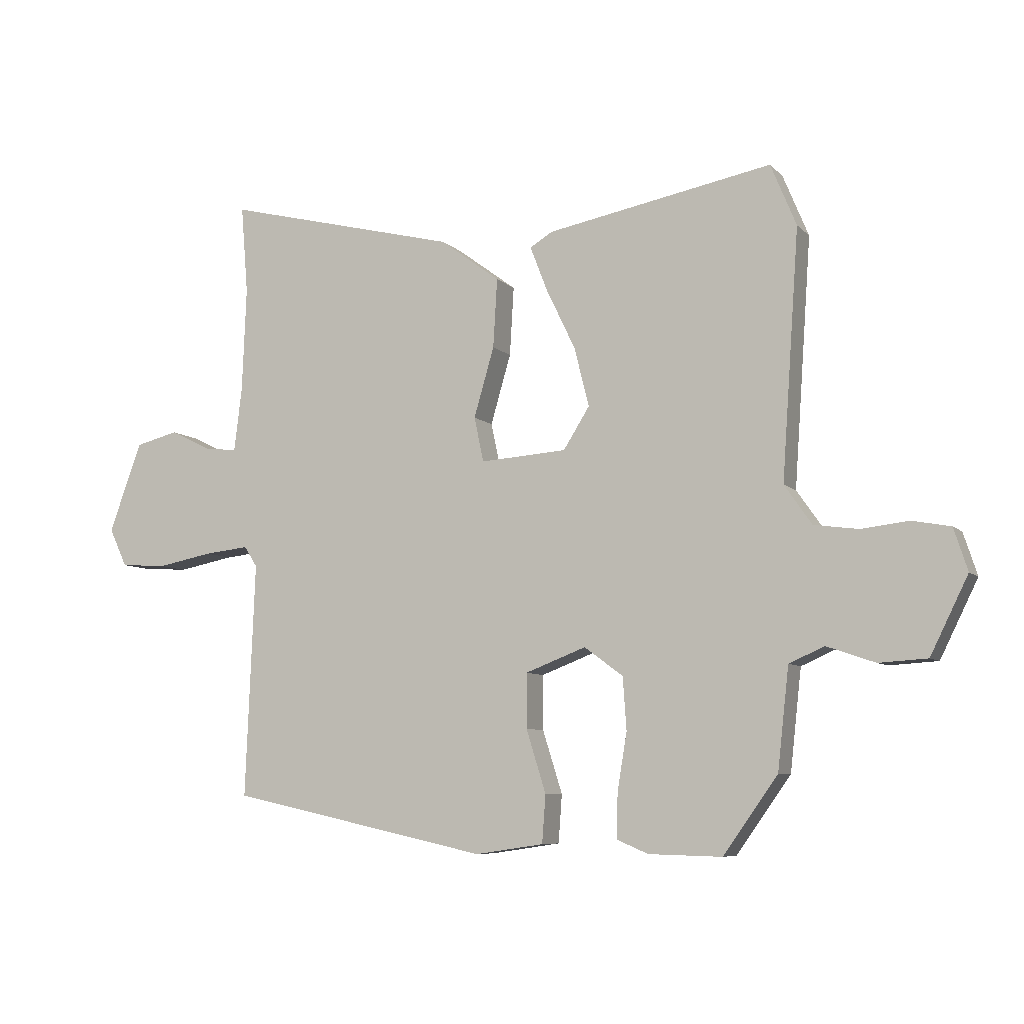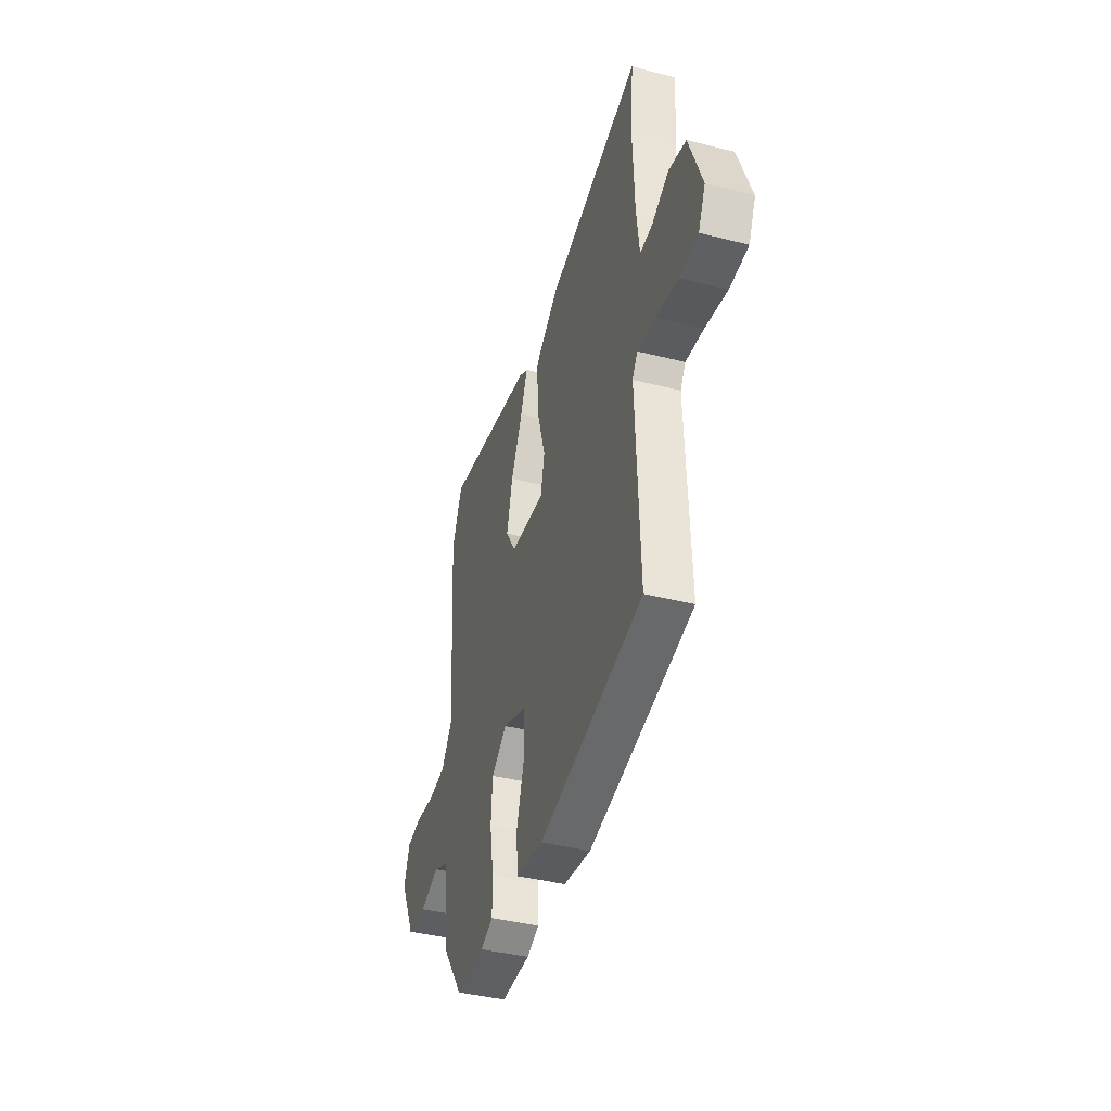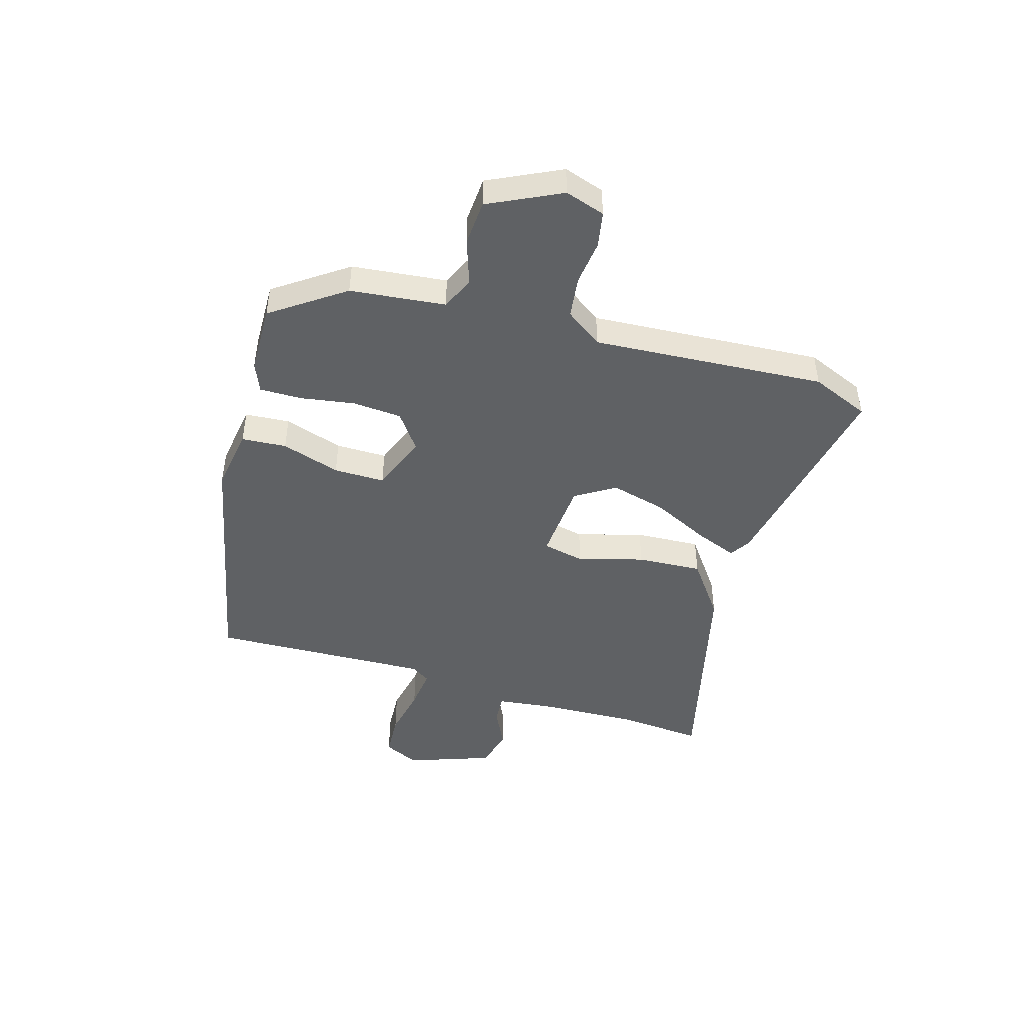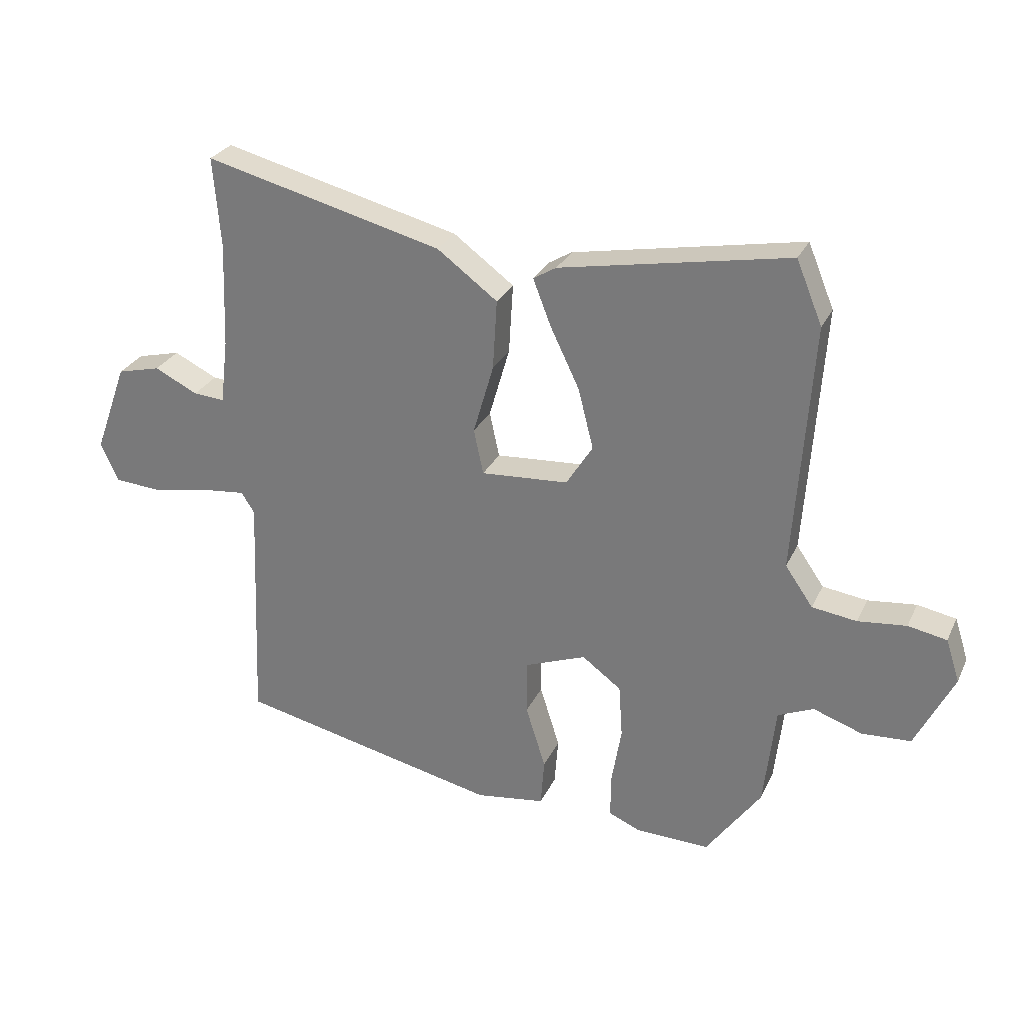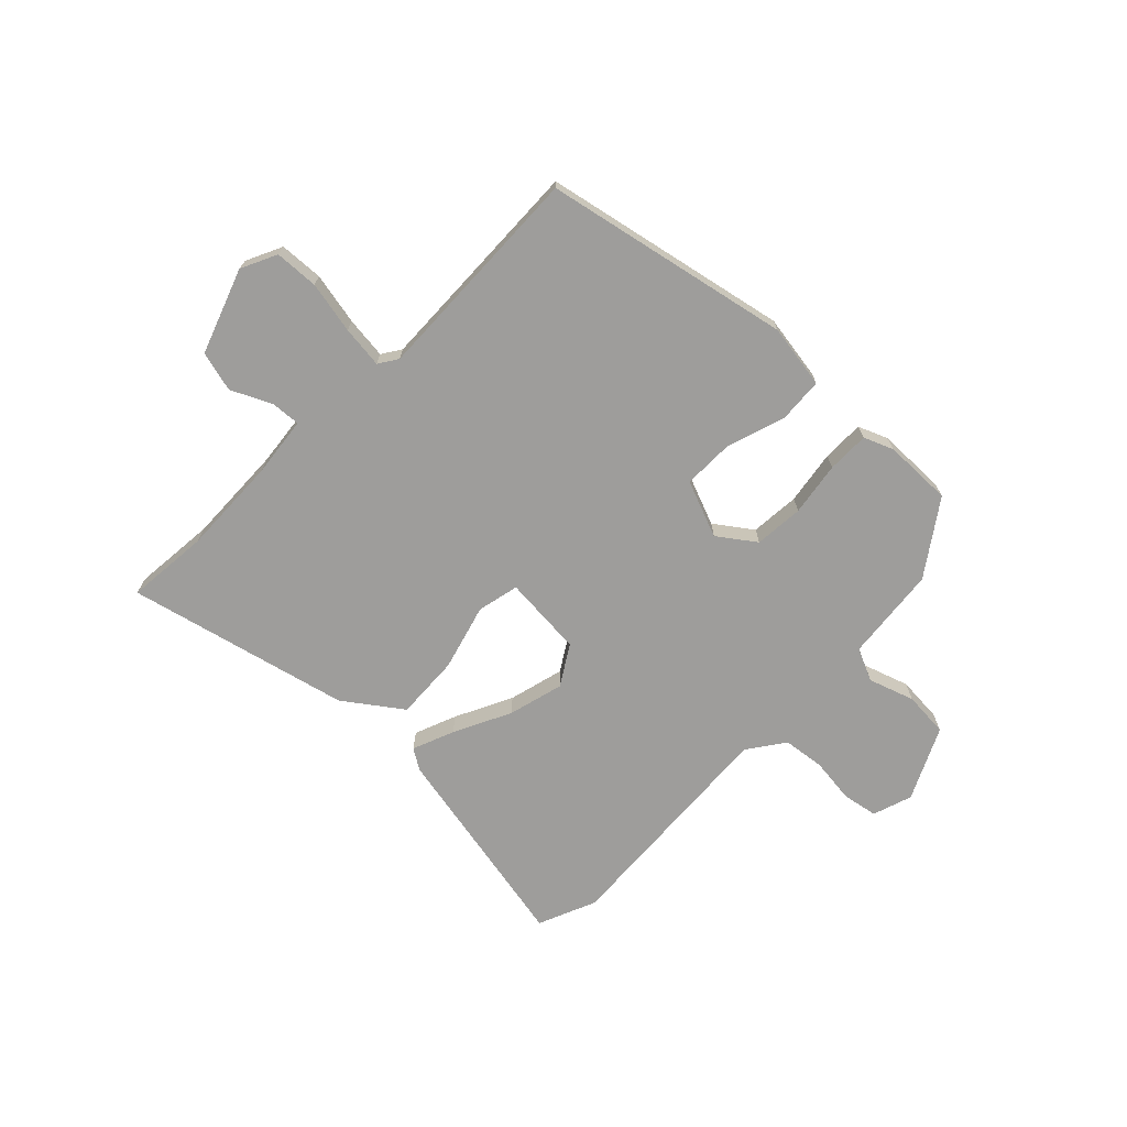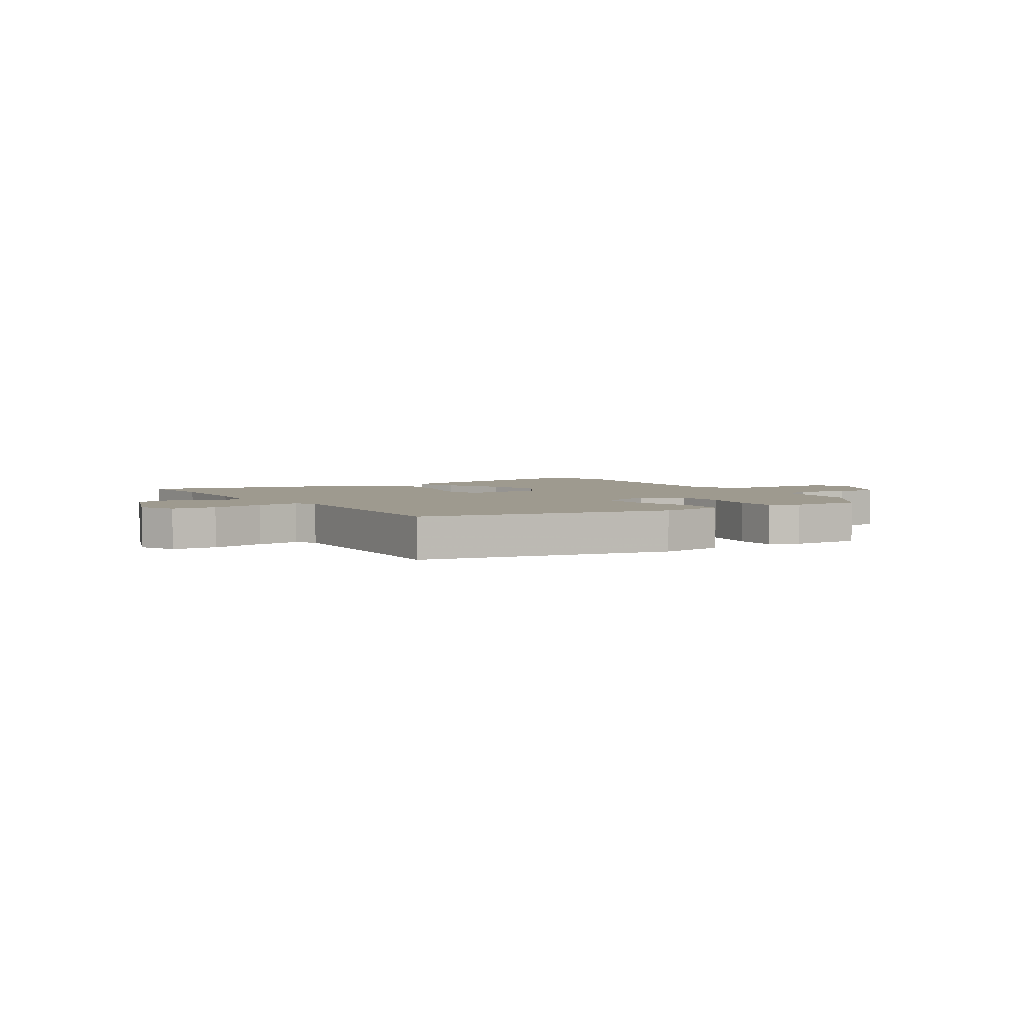
<metadata>
{"format":"obj","ext":"obj","renderer":"f3d","projection":"perspective","resolution":1024,"background":"white","views":[{"elev":-7.4,"azim":-156.6,"up":"+Z"},{"elev":-40.6,"azim":72.7,"up":"+Z"},{"elev":-46.0,"azim":-106.8,"up":"+Y"},{"elev":28.1,"azim":-158.6,"up":"+Z"},{"elev":-70.6,"azim":135.2,"up":"+Y"},{"elev":3.7,"azim":147.2,"up":"+Y"}]}
</metadata>
<code>
v -0.369 0.07 -0.503
v -0.46 0.07 -0.375
v -0.479 0.07 -0.206
v -0.538 0.07 -0.18
v -0.619 0.07 -0.208
v -0.7 0.07 -0.203
v -0.763 0.07 -0.075
v -0.74 0.07 -0.004
v -0.676 0.07 0.008
v -0.596 0.07 -0.001
v -0.522 0.07 0.009
v -0.476 0.07 0.075
v -0.505 0.07 0.489
v -0.462 0.07 0.593
v -0.084 0.07 0.522
v -0.046 0.07 0.499
v -0.075 0.07 0.424
v -0.124 0.07 0.322
v -0.149 0.07 0.223
v -0.105 0.07 0.153
v 0.04 0.07 0.143
v 0.056 0.07 0.218
v 0.022 0.07 0.335
v 0.015 0.07 0.451
v 0.115 0.07 0.525
v 0.51 0.07 0.624
v 0.498 0.07 0.476
v 0.505 0.07 0.3
v 0.518 0.07 0.193
v 0.57 0.07 0.197
v 0.642 0.07 0.232
v 0.714 0.07 0.214
v 0.769 0.07 0.063
v 0.739 0.07 -0.001
v 0.661 0.07 -0.006
v 0.568 0.07 0.012
v 0.493 0.07 0.02
v 0.471 0.07 -0.014
v 0.487 0.07 -0.408
v 0.05 0.07 -0.503
v -0.065 0.07 -0.486
v -0.071 0.07 -0.406
v -0.038 0.07 -0.301
v -0.038 0.07 -0.21
v -0.14 0.07 -0.171
v -0.205 0.07 -0.219
v -0.211 0.07 -0.307
v -0.195 0.07 -0.403
v -0.194 0.07 -0.478
v -0.246 0.07 -0.5
v -0.369 0 -0.503
v -0.46 0 -0.375
v -0.479 0 -0.206
v -0.538 0 -0.18
v -0.619 0 -0.208
v -0.7 0 -0.203
v -0.763 0 -0.075
v -0.74 0 -0.004
v -0.676 0 0.008
v -0.596 0 -0.001
v -0.522 0 0.009
v -0.476 0 0.075
v -0.505 0 0.489
v -0.462 0 0.593
v -0.084 0 0.522
v -0.046 0 0.499
v -0.075 0 0.424
v -0.124 0 0.322
v -0.149 0 0.223
v -0.105 0 0.153
v 0.04 0 0.143
v 0.056 0 0.218
v 0.022 0 0.335
v 0.015 0 0.451
v 0.115 0 0.525
v 0.51 0 0.624
v 0.498 0 0.476
v 0.505 0 0.3
v 0.518 0 0.193
v 0.57 0 0.197
v 0.642 0 0.232
v 0.714 0 0.214
v 0.769 0 0.063
v 0.739 0 -0.001
v 0.661 0 -0.006
v 0.568 0 0.012
v 0.493 0 0.02
v 0.471 0 -0.014
v 0.487 0 -0.408
v 0.05 0 -0.503
v -0.065 0 -0.486
v -0.071 0 -0.406
v -0.038 0 -0.301
v -0.038 0 -0.21
v -0.14 0 -0.171
v -0.205 0 -0.219
v -0.211 0 -0.307
v -0.195 0 -0.403
v -0.194 0 -0.478
v -0.246 0 -0.5
f 1 2 3
f 50 1 3
f 49 50 3
f 48 49 3
f 47 48 3
f 46 47 3 4
f 45 46 4
f 41 42 43
f 40 41 43
f 39 40 43
f 38 39 43
f 37 38 43 44
f 34 35 36
f 33 34 36
f 32 33 36
f 31 32 36
f 30 31 36
f 29 30 36 37
f 37 44 45
f 29 37 45
f 28 29 45
f 25 26 27
f 24 25 27
f 23 24 27
f 22 23 27
f 21 22 27 28
f 16 17 18
f 15 16 18
f 14 15 18
f 13 14 18
f 12 13 18
f 11 12 18 19
f 8 9 10
f 7 8 10
f 6 7 10
f 5 6 10
f 4 5 10
f 4 10 11
f 21 28 45 4
f 4 11 19 20
f 4 20 21
f 53 52 51
f 53 51 100
f 53 100 99
f 53 99 98
f 53 98 97
f 54 53 97 96
f 54 96 95
f 93 92 91
f 93 91 90
f 93 90 89
f 93 89 88
f 94 93 88 87
f 86 85 84
f 86 84 83
f 86 83 82
f 86 82 81
f 86 81 80
f 87 86 80 79
f 95 94 87
f 95 87 79
f 95 79 78
f 77 76 75
f 77 75 74
f 77 74 73
f 77 73 72
f 78 77 72 71
f 68 67 66
f 68 66 65
f 68 65 64
f 68 64 63
f 68 63 62
f 69 68 62 61
f 60 59 58
f 60 58 57
f 60 57 56
f 60 56 55
f 60 55 54
f 61 60 54
f 54 95 78 71
f 70 69 61 54
f 71 70 54
f 1 51 52 2
f 2 52 53 3
f 3 53 54 4
f 4 54 55 5
f 5 55 56 6
f 6 56 57 7
f 7 57 58 8
f 8 58 59 9
f 9 59 60 10
f 10 60 61 11
f 11 61 62 12
f 12 62 63 13
f 13 63 64 14
f 14 64 65 15
f 15 65 66 16
f 16 66 67 17
f 17 67 68 18
f 18 68 69 19
f 19 69 70 20
f 20 70 71 21
f 21 71 72 22
f 22 72 73 23
f 23 73 74 24
f 24 74 75 25
f 25 75 76 26
f 26 76 77 27
f 27 77 78 28
f 28 78 79 29
f 29 79 80 30
f 30 80 81 31
f 31 81 82 32
f 32 82 83 33
f 33 83 84 34
f 34 84 85 35
f 35 85 86 36
f 36 86 87 37
f 37 87 88 38
f 38 88 89 39
f 39 89 90 40
f 40 90 91 41
f 41 91 92 42
f 42 92 93 43
f 43 93 94 44
f 44 94 95 45
f 45 95 96 46
f 46 96 97 47
f 47 97 98 48
f 48 98 99 49
f 49 99 100 50
f 50 100 51 1

</code>
